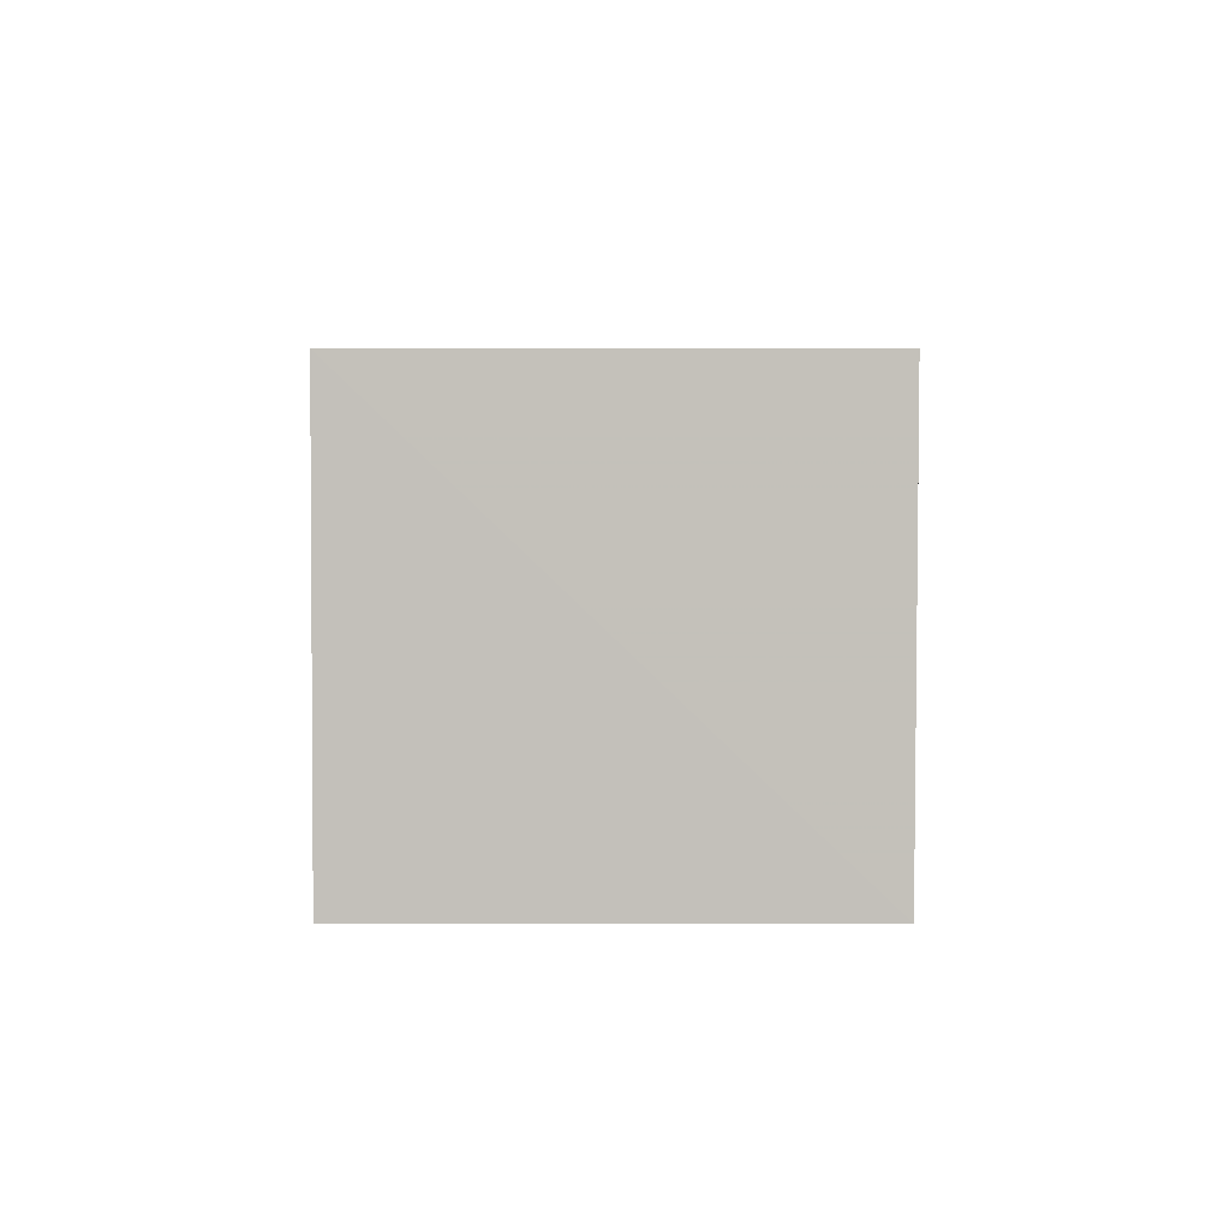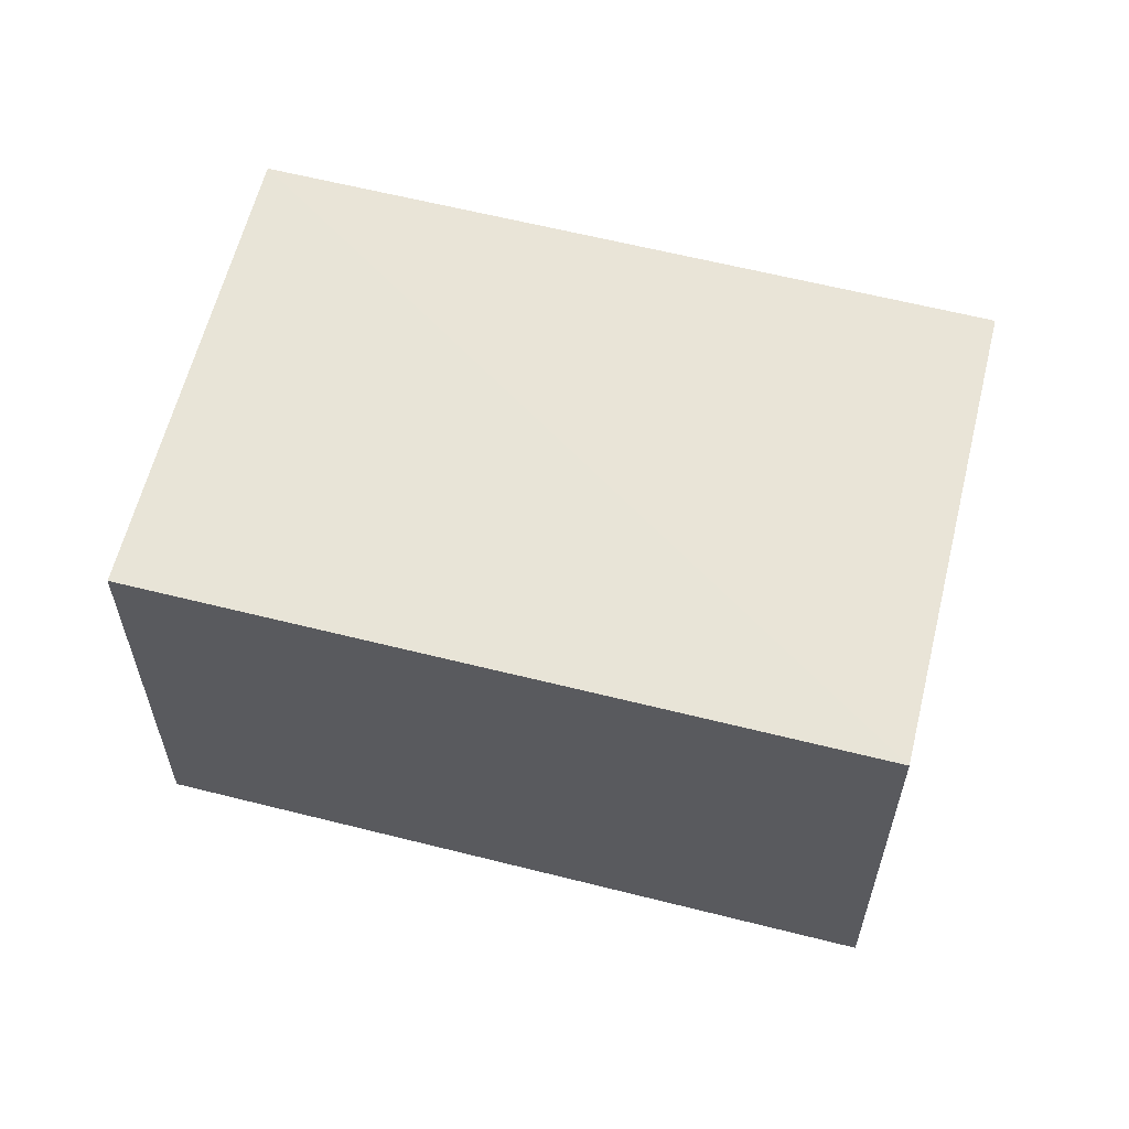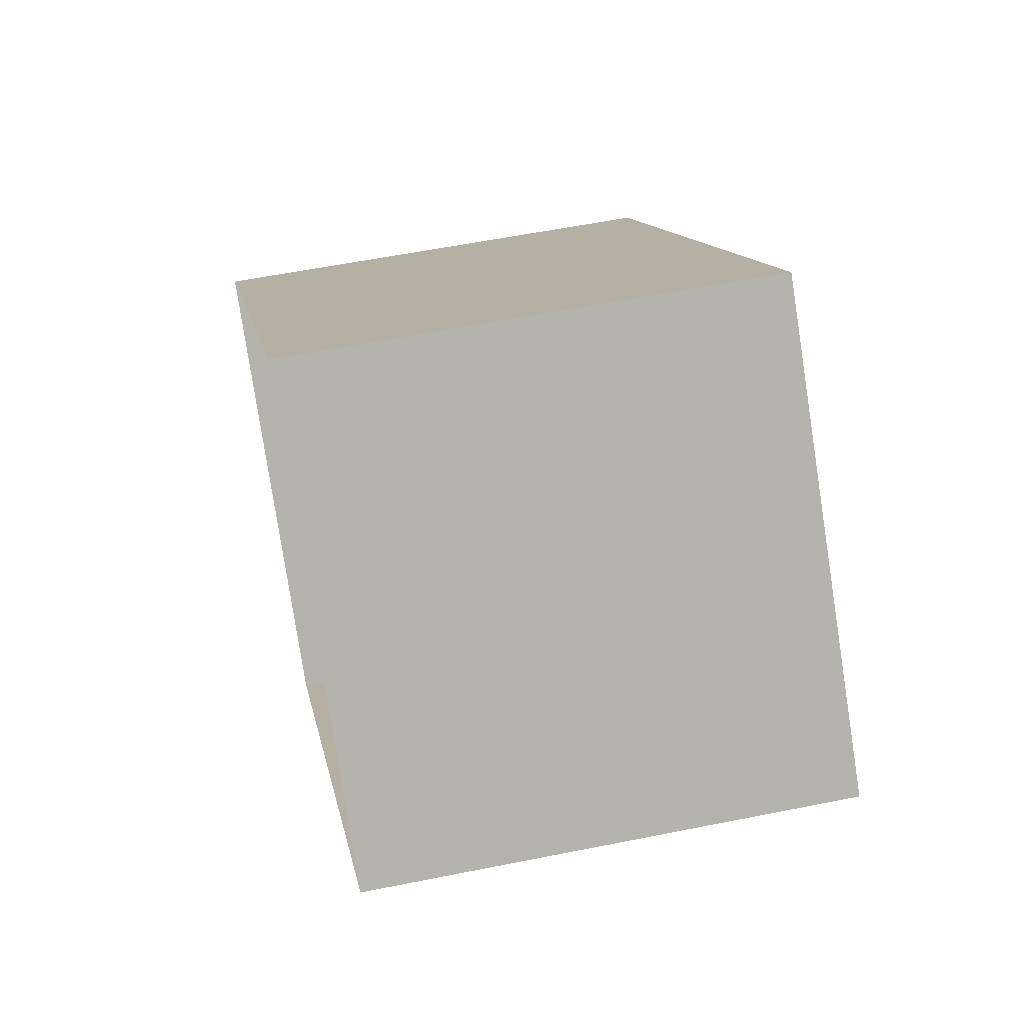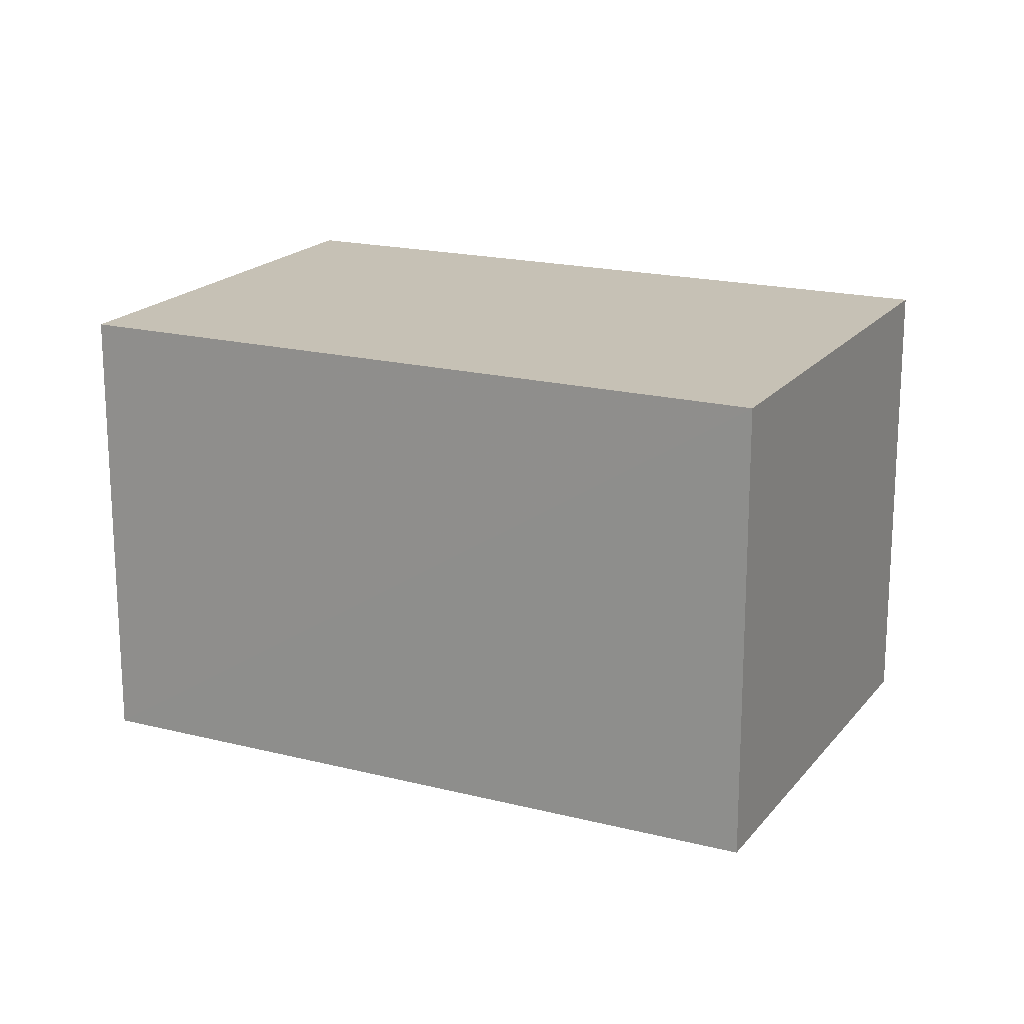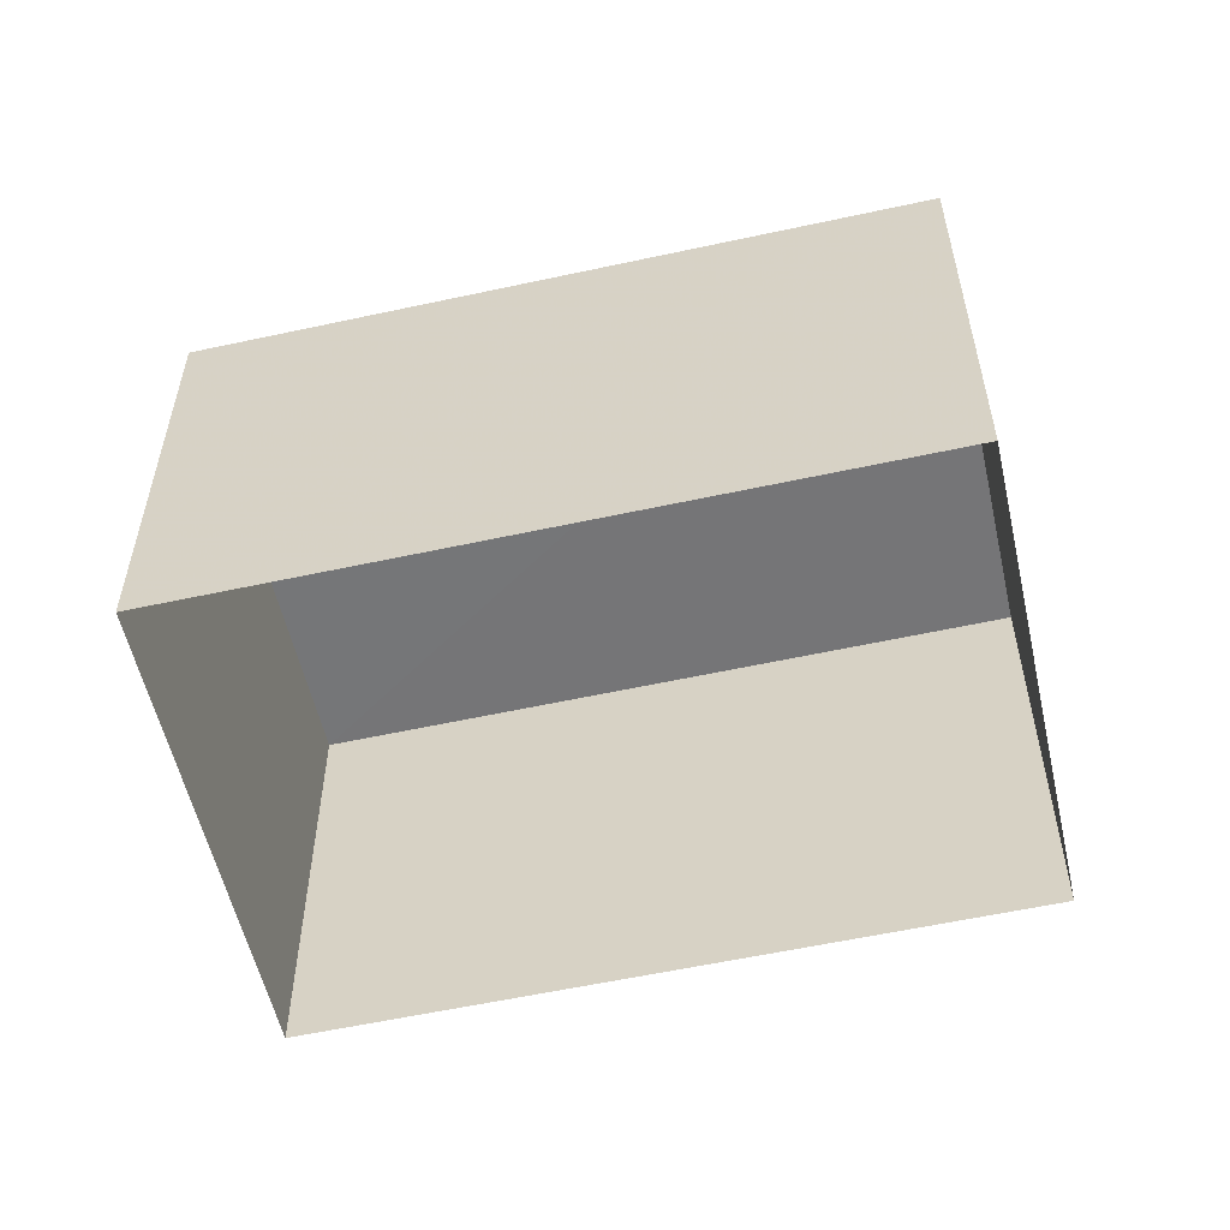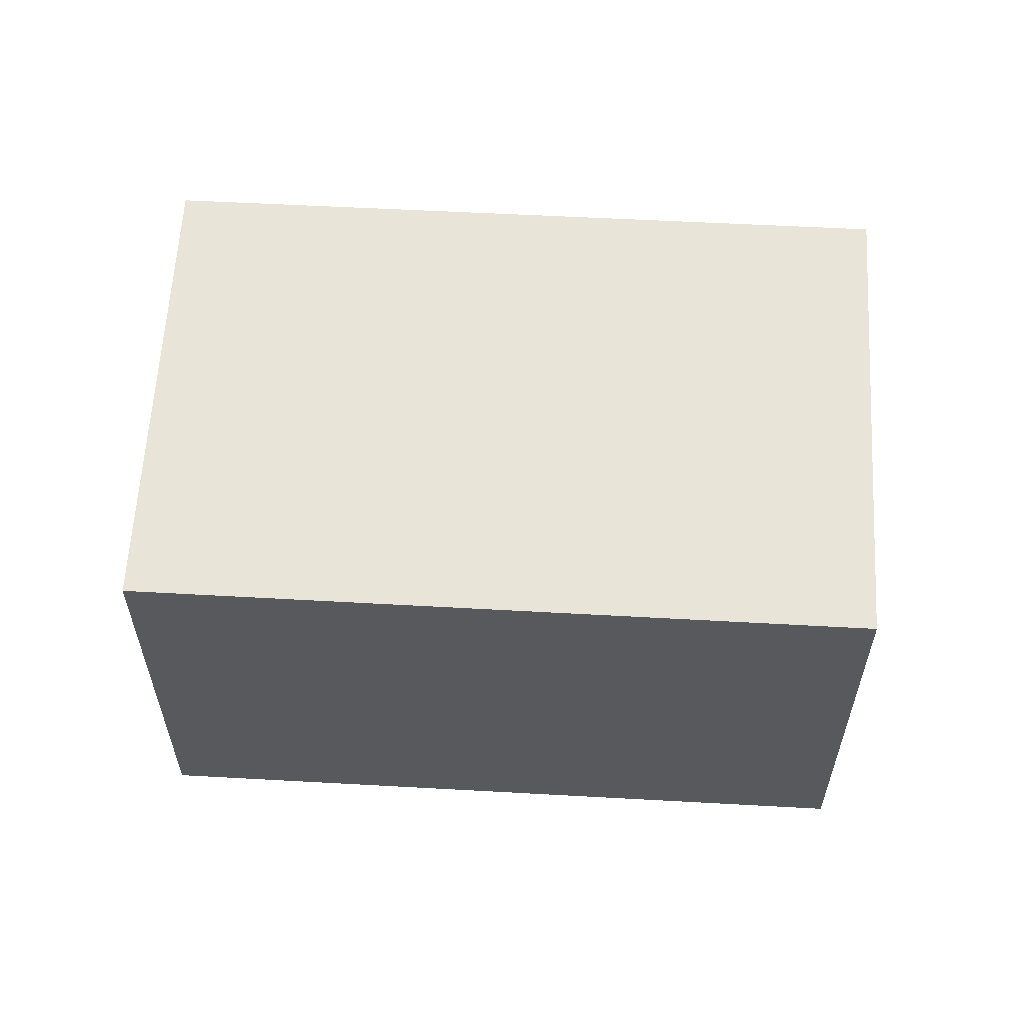
<metadata>
{"format":"obj","ext":"obj","renderer":"f3d","projection":"perspective","resolution":1024,"background":"white","views":[{"elev":2.8,"azim":-136.0,"up":"+Z"},{"elev":61.2,"azim":-31.3,"up":"+Z"},{"elev":56.9,"azim":-102.1,"up":"+Y"},{"elev":18.7,"azim":160.2,"up":"+Z"},{"elev":-56.7,"azim":147.1,"up":"+Z"},{"elev":60.3,"azim":137.6,"up":"+Z"}]}
</metadata>
<code>
v -3.134e+05 3.976e+04 7.674
v -3.134e+05 3.977e+04 7.676
v -3.134e+05 3.977e+04 7.675
v -3.134e+05 3.977e+04 7.675
v -3.134e+05 3.977e+04 10.54
v -3.134e+05 3.976e+04 10.54
v -3.134e+05 3.977e+04 10.54
v -3.134e+05 3.977e+04 10.54
f 1 2 3
f 1 4 2
f 5 6 7
f 5 8 6
f 5 3 2
f 5 7 3
f 5 2 4
f 8 5 4
f 8 4 1
f 6 8 1
f 7 1 3
f 7 6 1

</code>
